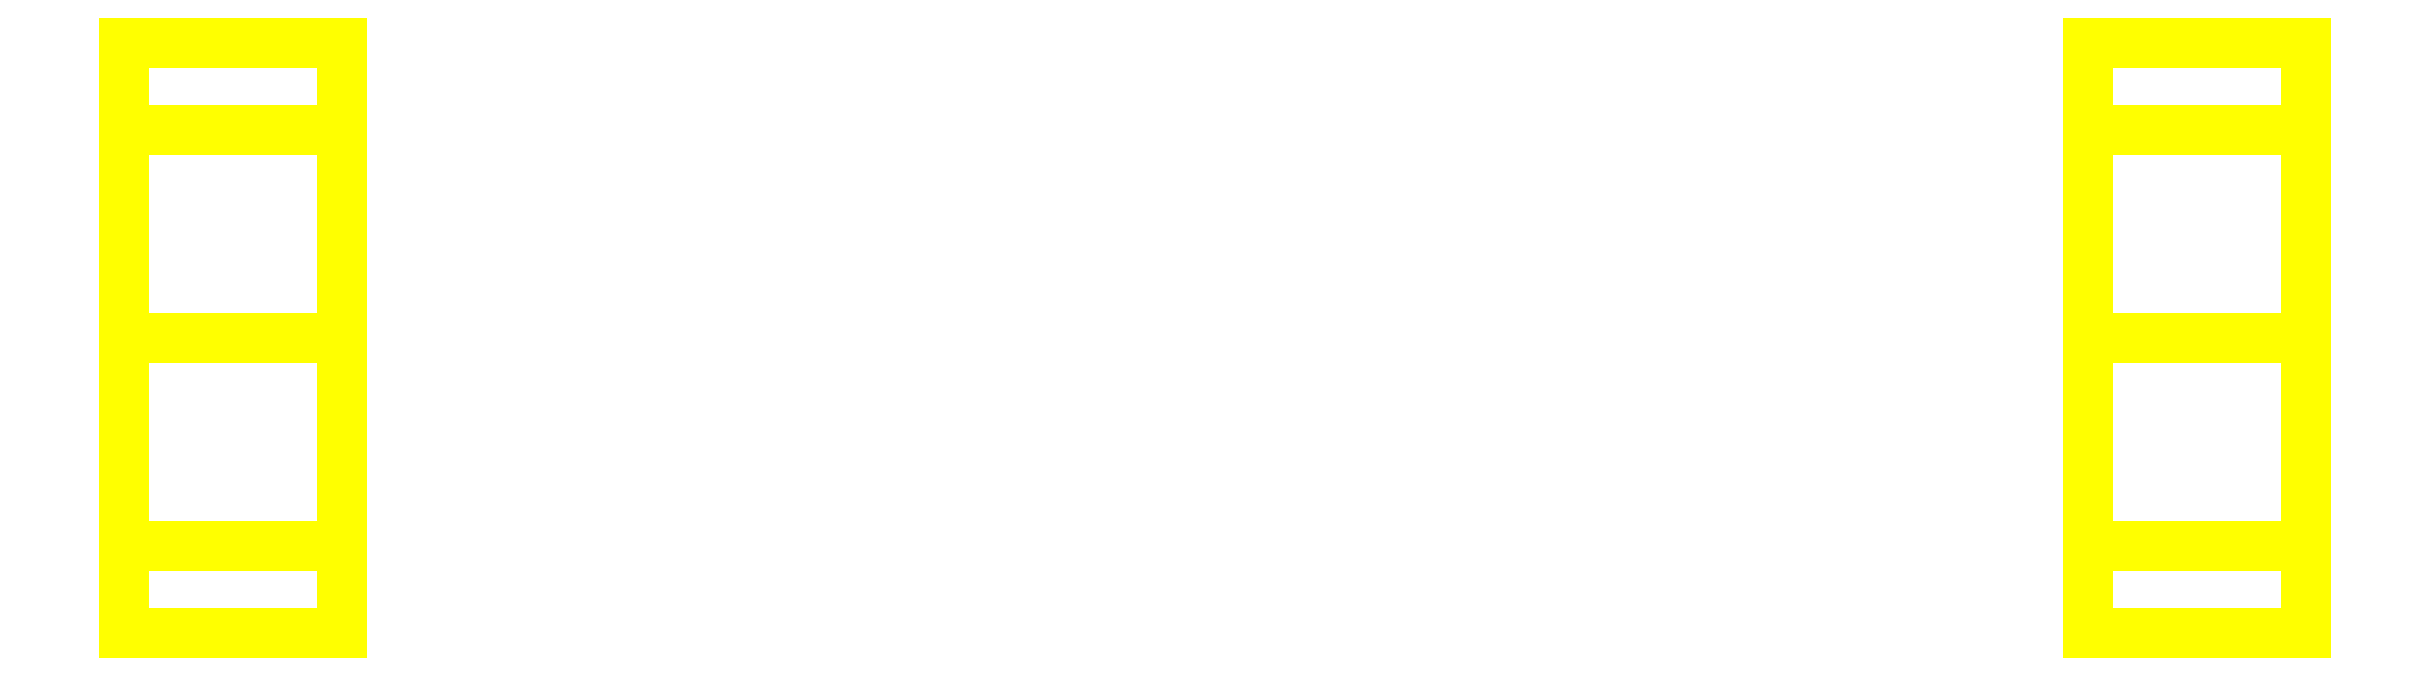
<metadata>
{"format":"dxf","ext":"dxf","renderer":"ezdxf+matplotlib","layout":"modelspace","background":"white","min_lineweight":24,"dpi":150}
</metadata>
<code>
0
SECTION
2
ENTITIES
0
3DFACE
8
WHEELS
10
-0.8
20
-0.27
30
0
11
-0.8
21
-0.1909
31
0.1909
12
-1
22
-0.1909
32
0.1909
13
-1
23
-0.27
33
0
0
3DFACE
8
WHEELS
10
-0.8
20
-0.1909
30
0.1909
11
-0.8
21
0
31
0.27
12
-1
22
0
32
0.27
13
-1
23
-0.1909
33
0.1909
0
3DFACE
8
WHEELS
10
-0.8
20
0
30
0.27
11
-0.8
21
0.1909
31
0.1909
12
-1
22
0.1909
32
0.1909
13
-1
23
0
33
0.27
0
3DFACE
8
WHEELS
10
-0.8
20
0.1909
30
0.1909
11
-0.8
21
0.27
31
0
12
-1
22
0.27
32
0
13
-1
23
0.1909
33
0.1909
0
3DFACE
8
WHEELS
10
-0.8
20
0.27
30
0
11
-0.8
21
0.1909
31
-0.1909
12
-1
22
0.1909
32
-0.1909
13
-1
23
0.27
33
0
0
3DFACE
8
WHEELS
10
-0.8
20
0.1909
30
-0.1909
11
-0.8
21
0
31
-0.27
12
-1
22
0
32
-0.27
13
-1
23
0.1909
33
-0.1909
0
3DFACE
8
WHEELS
10
-0.8
20
0
30
-0.27
11
-0.8
21
-0.1909
31
-0.1909
12
-1
22
-0.1909
32
-0.1909
13
-1
23
0
33
-0.27
0
3DFACE
8
WHEELS
10
-0.8
20
-0.1909
30
-0.1909
11
-0.8
21
-0.27
31
0
12
-1
22
-0.27
32
0
13
-1
23
-0.1909
33
-0.1909
0
3DFACE
8
WHEELS
10
-1
20
0
30
0.27
11
-1
21
0.1909
31
0.1909
12
-1
22
0.27
32
0
13
-1
23
-0.1909
33
0.1909
0
3DFACE
8
WHEELS
10
-1
20
-0.1909
30
0.1909
11
-1
21
0.27
31
0
12
-1
22
0.1909
32
-0.1909
13
-1
23
-0.27
33
0
0
3DFACE
8
WHEELS
10
-1
20
-0.27
30
0
11
-1
21
0.1909
31
-0.1909
12
-1
22
0
32
-0.27
13
-1
23
-0.1909
33
-0.1909
0
3DFACE
8
WHEELS
10
-0.8
20
0.27
30
0
11
-0.8
21
-0.1909
31
-0.1909
12
-0.8
22
0
32
-0.27
13
-0.8
23
0.1909
33
-0.1909
0
3DFACE
8
WHEELS
10
-0.8
20
0.1909
30
0.1909
11
-0.8
21
-0.27
31
0
12
-0.8
22
-0.1909
32
-0.1909
13
-0.8
23
0.27
33
0
0
3DFACE
8
WHEELS
10
-0.8
20
0
30
0.27
11
-0.8
21
-0.1909
31
0.1909
12
-0.8
22
-0.27
32
0
13
-0.8
23
0.1909
33
0.1909
0
3DFACE
8
WHEELS
10
1
20
0.27
30
0
11
1
21
0.1909
31
-0.1909
12
0.8
22
0.1909
32
-0.1909
13
0.8
23
0.27
33
0
0
3DFACE
8
WHEELS
10
1
20
-0.1909
30
-0.1909
11
1
21
-0.27
31
0
12
0.8
22
-0.27
32
0
13
0.8
23
-0.1909
33
-0.1909
0
3DFACE
8
WHEELS
10
0.8
20
-0.1909
30
0.1909
11
0.8
21
0.27
31
0
12
0.8
22
0.1909
32
-0.1909
13
0.8
23
-0.27
33
0
0
3DFACE
8
WHEELS
10
0.8
20
-0.27
30
0
11
0.8
21
0.1909
31
-0.1909
12
0.8
22
0
32
-0.27
13
0.8
23
-0.1909
33
-0.1909
0
3DFACE
8
WHEELS
10
1
20
0.27
30
0
11
1
21
-0.1909
31
-0.1909
12
1
22
0
32
-0.27
13
1
23
0.1909
33
-0.1909
0
3DFACE
8
WHEELS
10
1
20
0.1909
30
0.1909
11
1
21
-0.27
31
0
12
1
22
-0.1909
32
-0.1909
13
1
23
0.27
33
0
0
3DFACE
8
WHEELS
10
1
20
0.1909
30
-0.1909
11
1
21
0
31
-0.27
12
0.8
22
0
32
-0.27
13
0.8
23
0.1909
33
-0.1909
0
3DFACE
8
WHEELS
10
1
20
0
30
-0.27
11
1
21
-0.1909
31
-0.1909
12
0.8
22
-0.1909
32
-0.1909
13
0.8
23
0
33
-0.27
0
3DFACE
8
WHEELS
10
1
20
0
30
0.27
11
1
21
-0.1909
31
0.1909
12
1
22
-0.27
32
0
13
1
23
0.1909
33
0.1909
0
3DFACE
8
WHEELS
10
0.8
20
0
30
0.27
11
0.8
21
0.1909
31
0.1909
12
0.8
22
0.27
32
0
13
0.8
23
-0.1909
33
0.1909
0
3DFACE
8
WHEELS
10
1
20
-0.27
30
0
11
1
21
-0.1909
31
0.1909
12
0.8
22
-0.1909
32
0.1909
13
0.8
23
-0.27
33
0
0
3DFACE
8
WHEELS
10
1
20
-0.1909
30
0.1909
11
1
21
0
31
0.27
12
0.8
22
0
32
0.27
13
0.8
23
-0.1909
33
0.1909
0
3DFACE
8
WHEELS
10
1
20
0
30
0.27
11
1
21
0.1909
31
0.1909
12
0.8
22
0.1909
32
0.1909
13
0.8
23
0
33
0.27
0
3DFACE
8
WHEELS
10
1
20
0.1909
30
0.1909
11
1
21
0.27
31
0
12
0.8
22
0.27
32
0
13
0.8
23
0.1909
33
0.1909
0
VIEWPORT
8
0
10
144.7
20
101.2
30
0
40
391.1
41
222.2
68
     2
69
     1
0
VIEWPORT
8
0
10
139.2
20
100.8
30
0
40
222.8
41
161.3
68
     1
69
     2
0
ENDSEC
0
EOF

</code>
